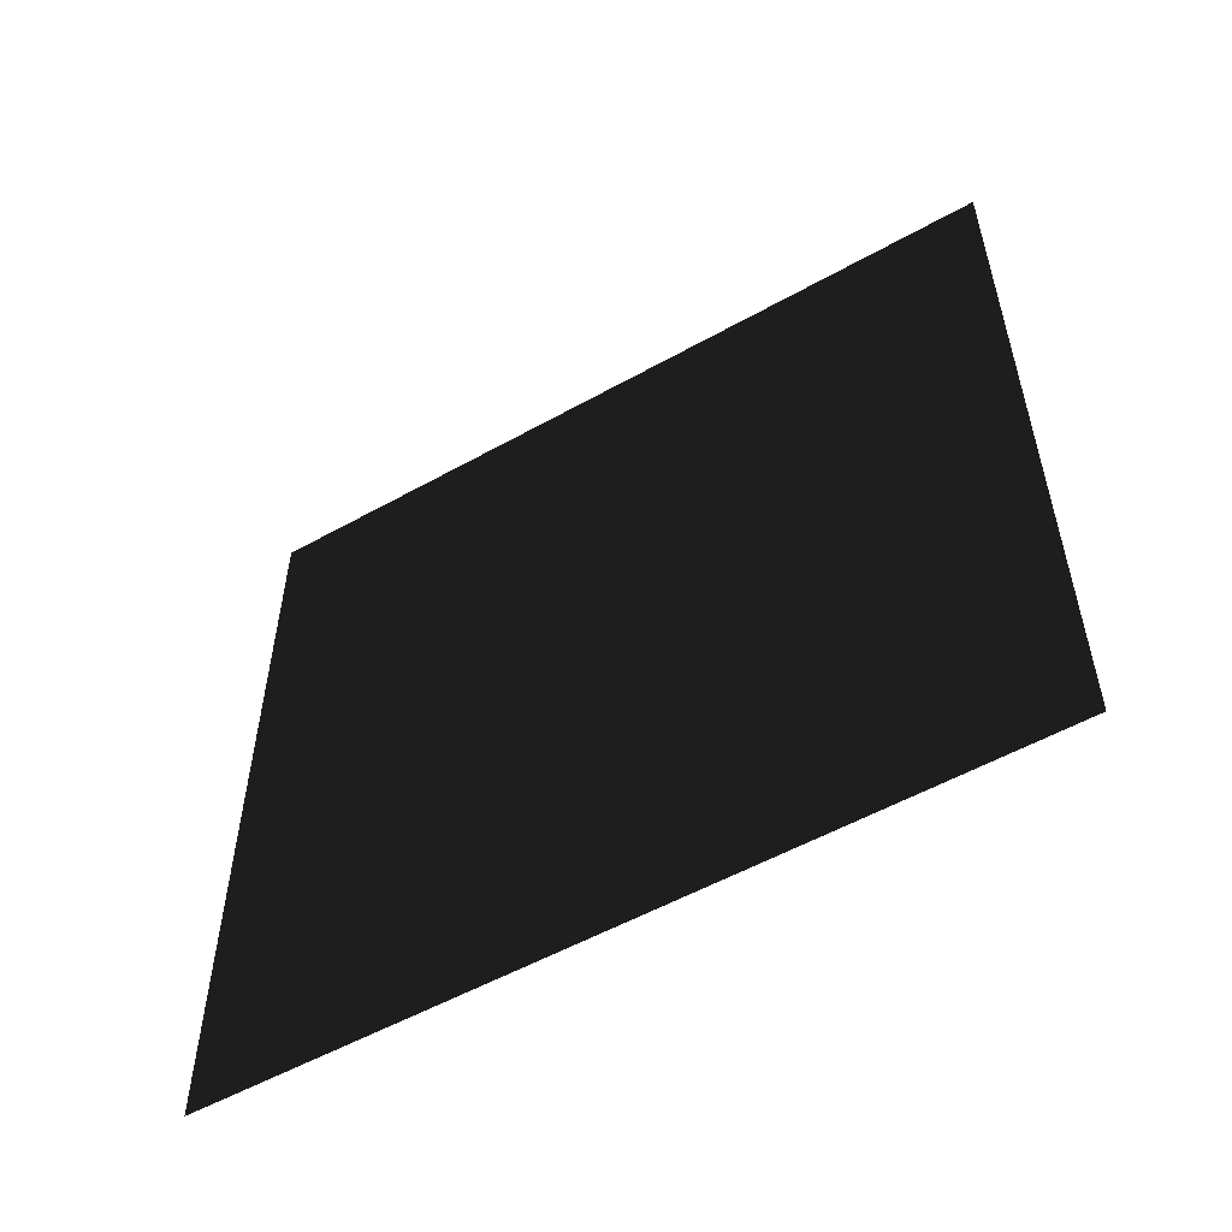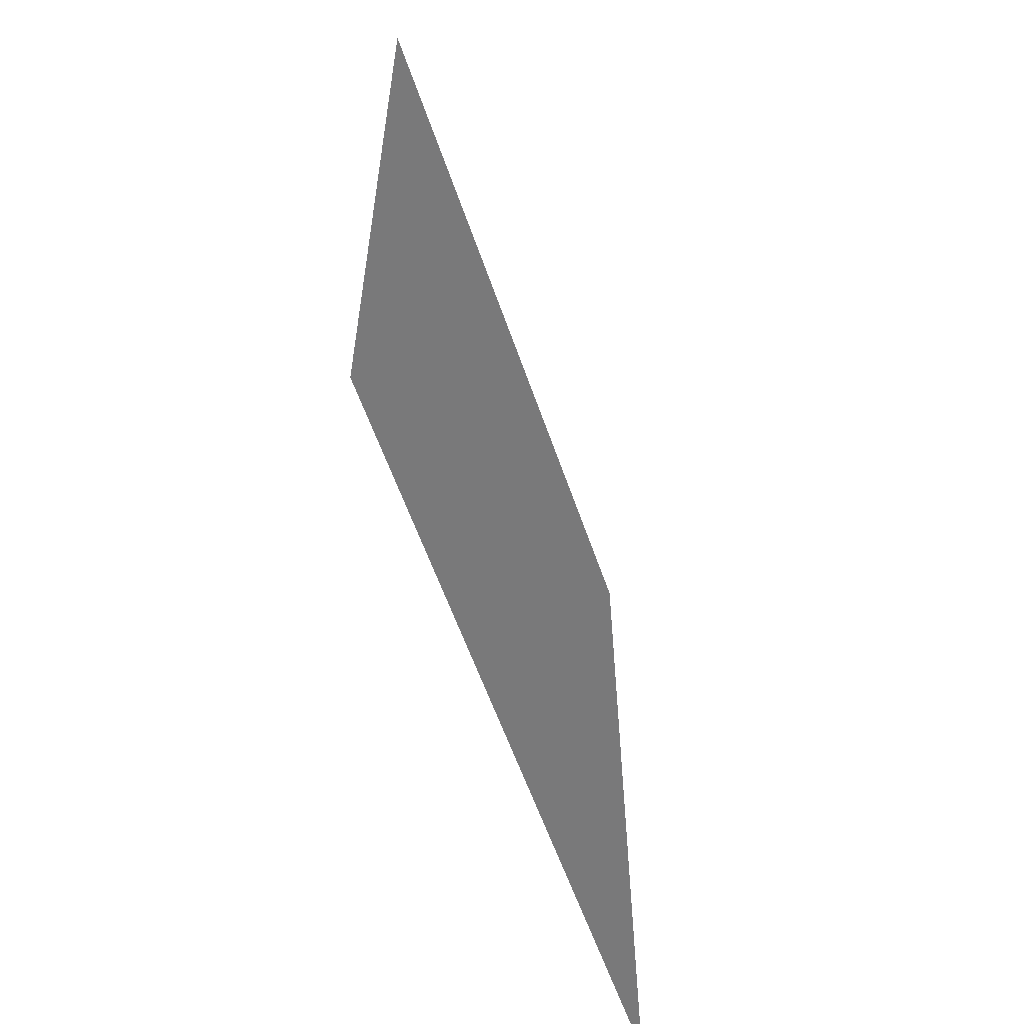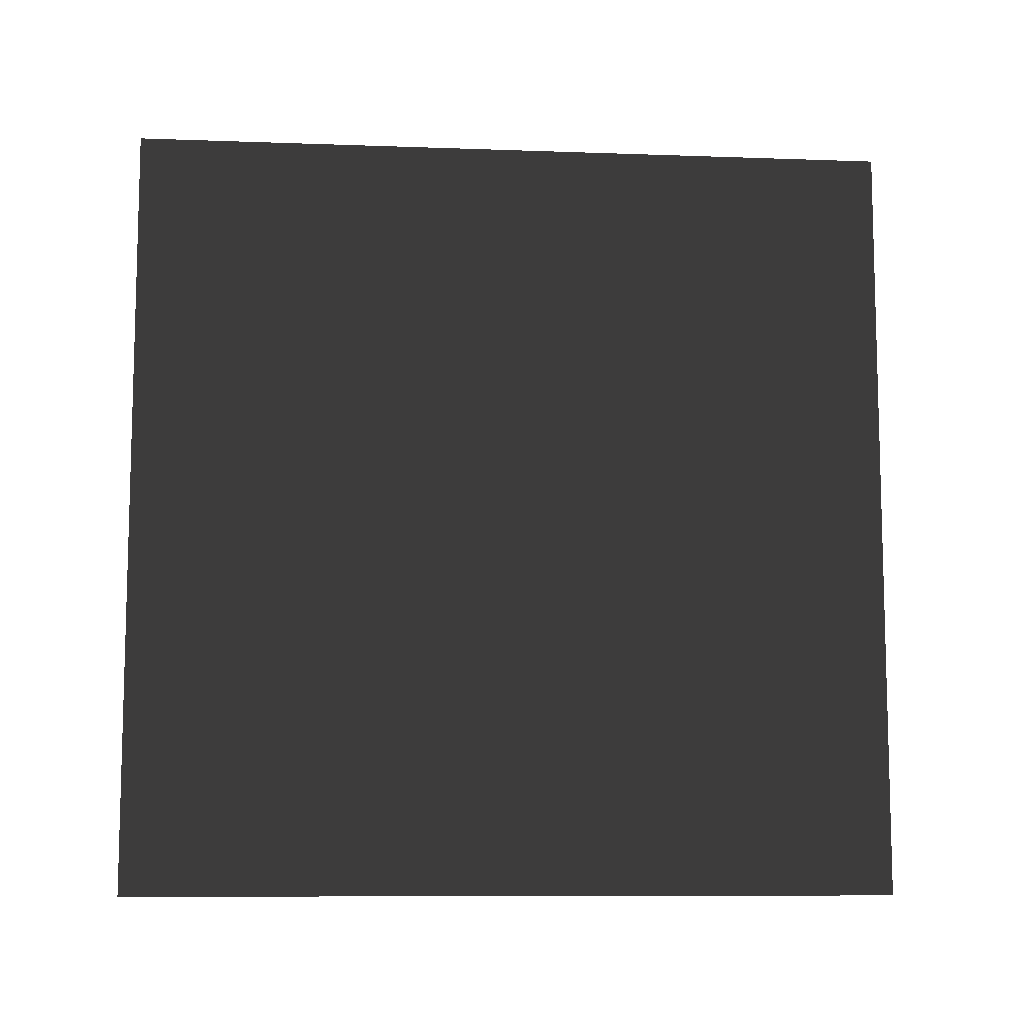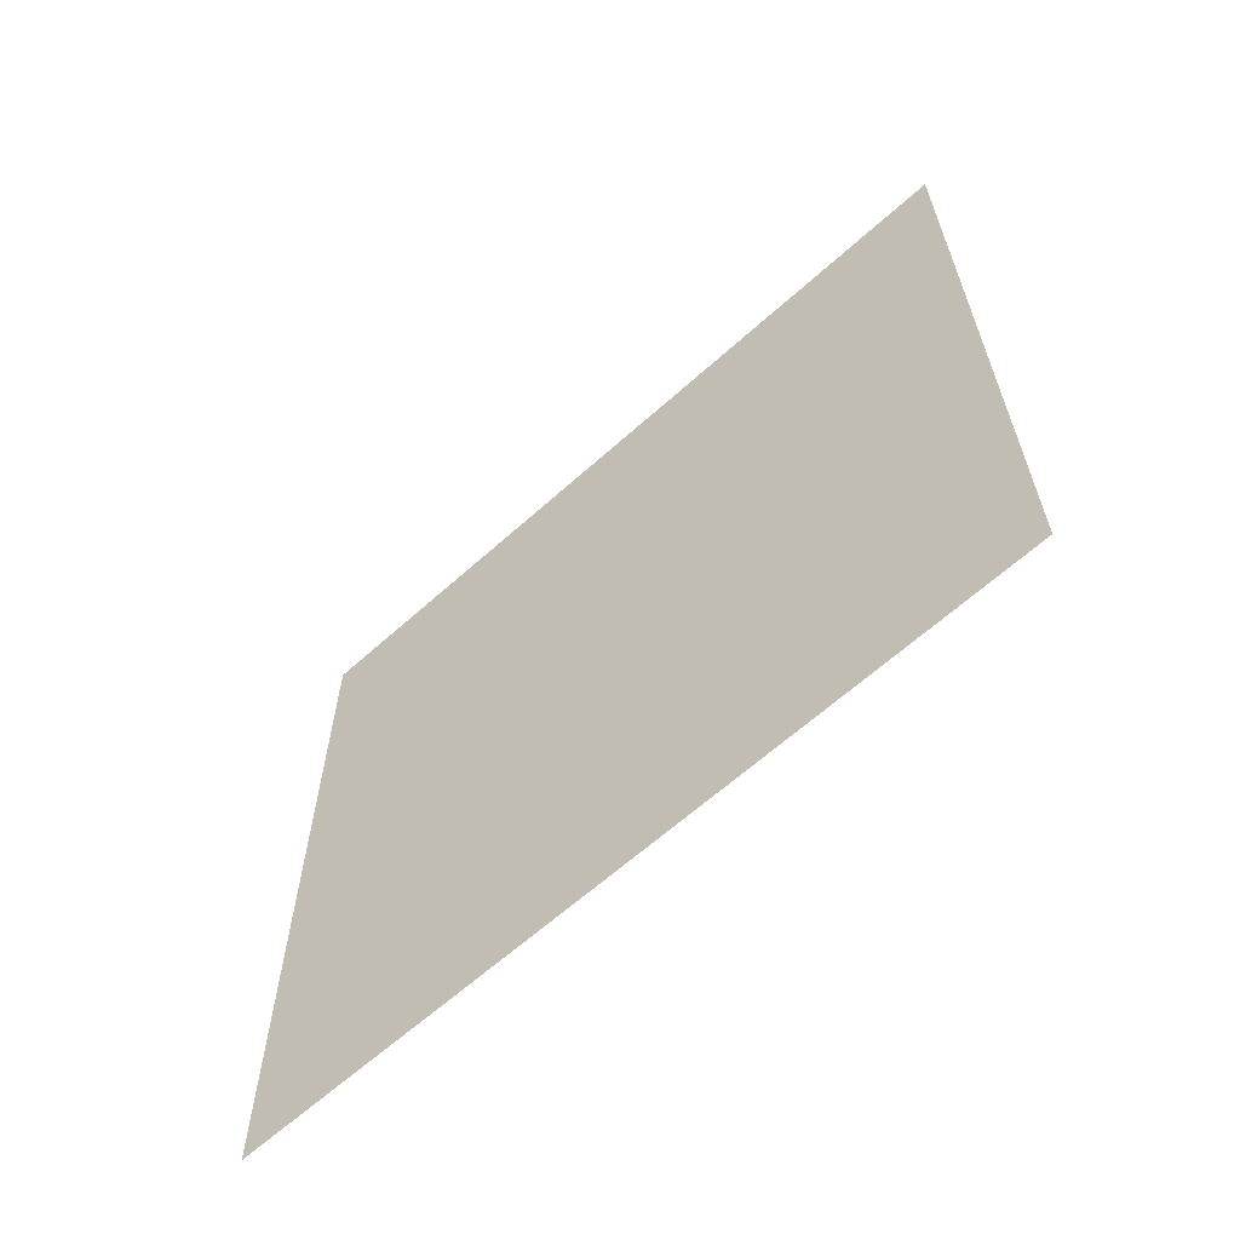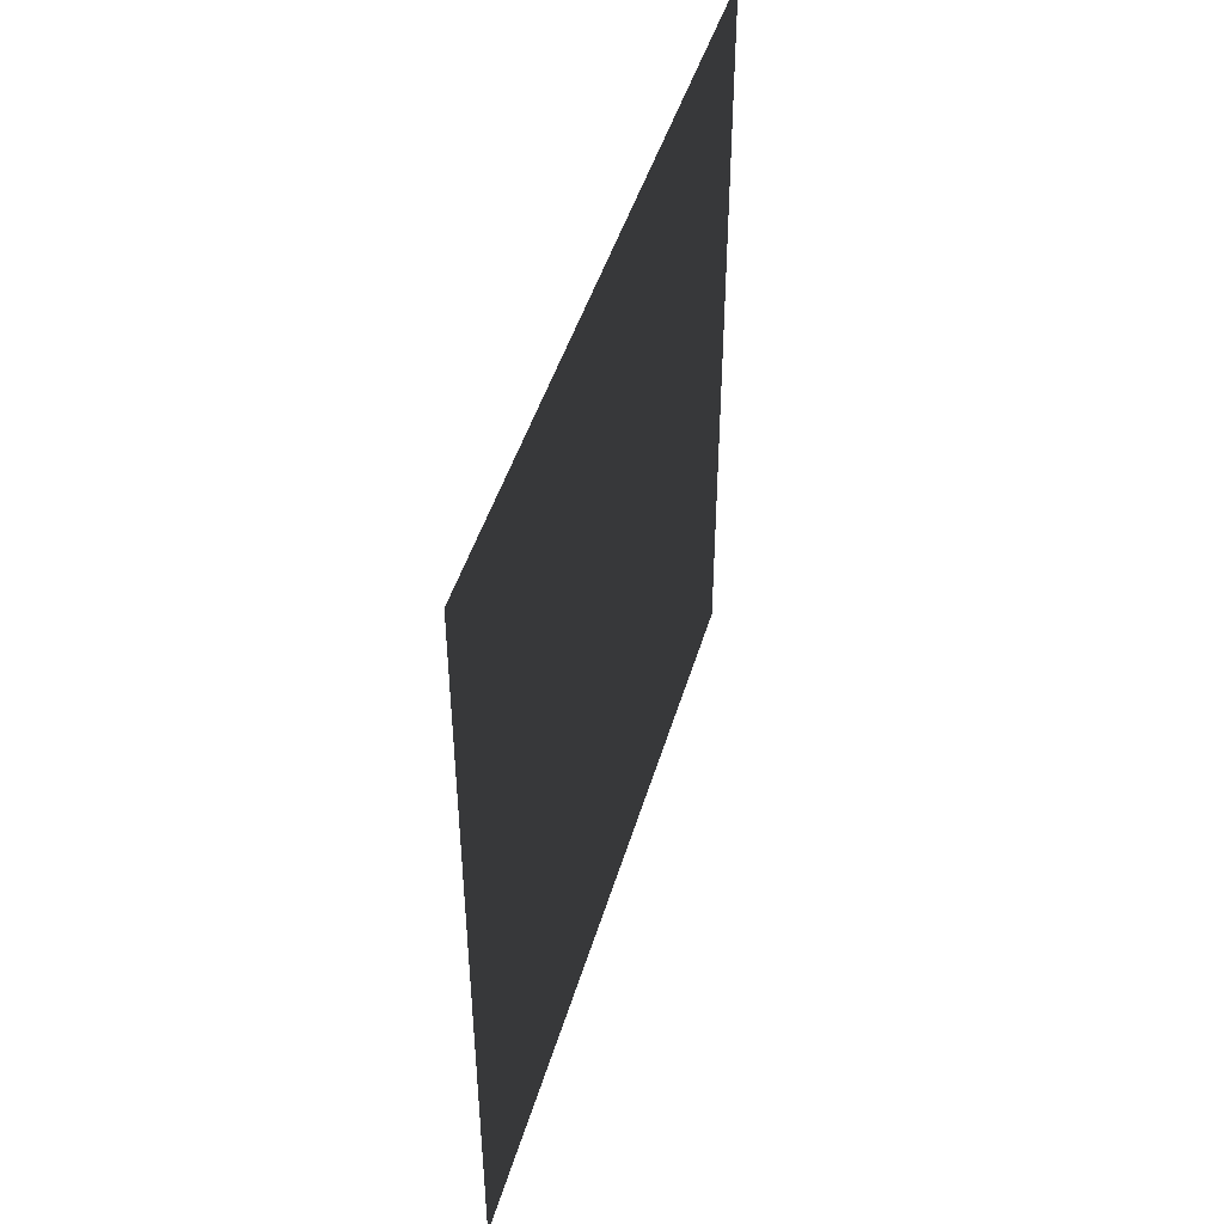
<metadata>
{"format":"obj","ext":"obj","renderer":"f3d","projection":"perspective","resolution":1024,"background":"white","views":[{"elev":-54.4,"azim":-59.3,"up":"+Z"},{"elev":-57.8,"azim":18.8,"up":"+Z"},{"elev":-9.4,"azim":84.6,"up":"+Y"},{"elev":-63.0,"azim":132.4,"up":"+Y"},{"elev":45.9,"azim":16.1,"up":"+Z"}]}
</metadata>
<code>
v -0.2 3 3
v -0.2 -4.714e-09 5.456e-07
v -0.2 3 5.456e-07
v -0.2 -4.194e-07 3
g wall27_20419_452
f 1 3 2
f 2 4 1

</code>
